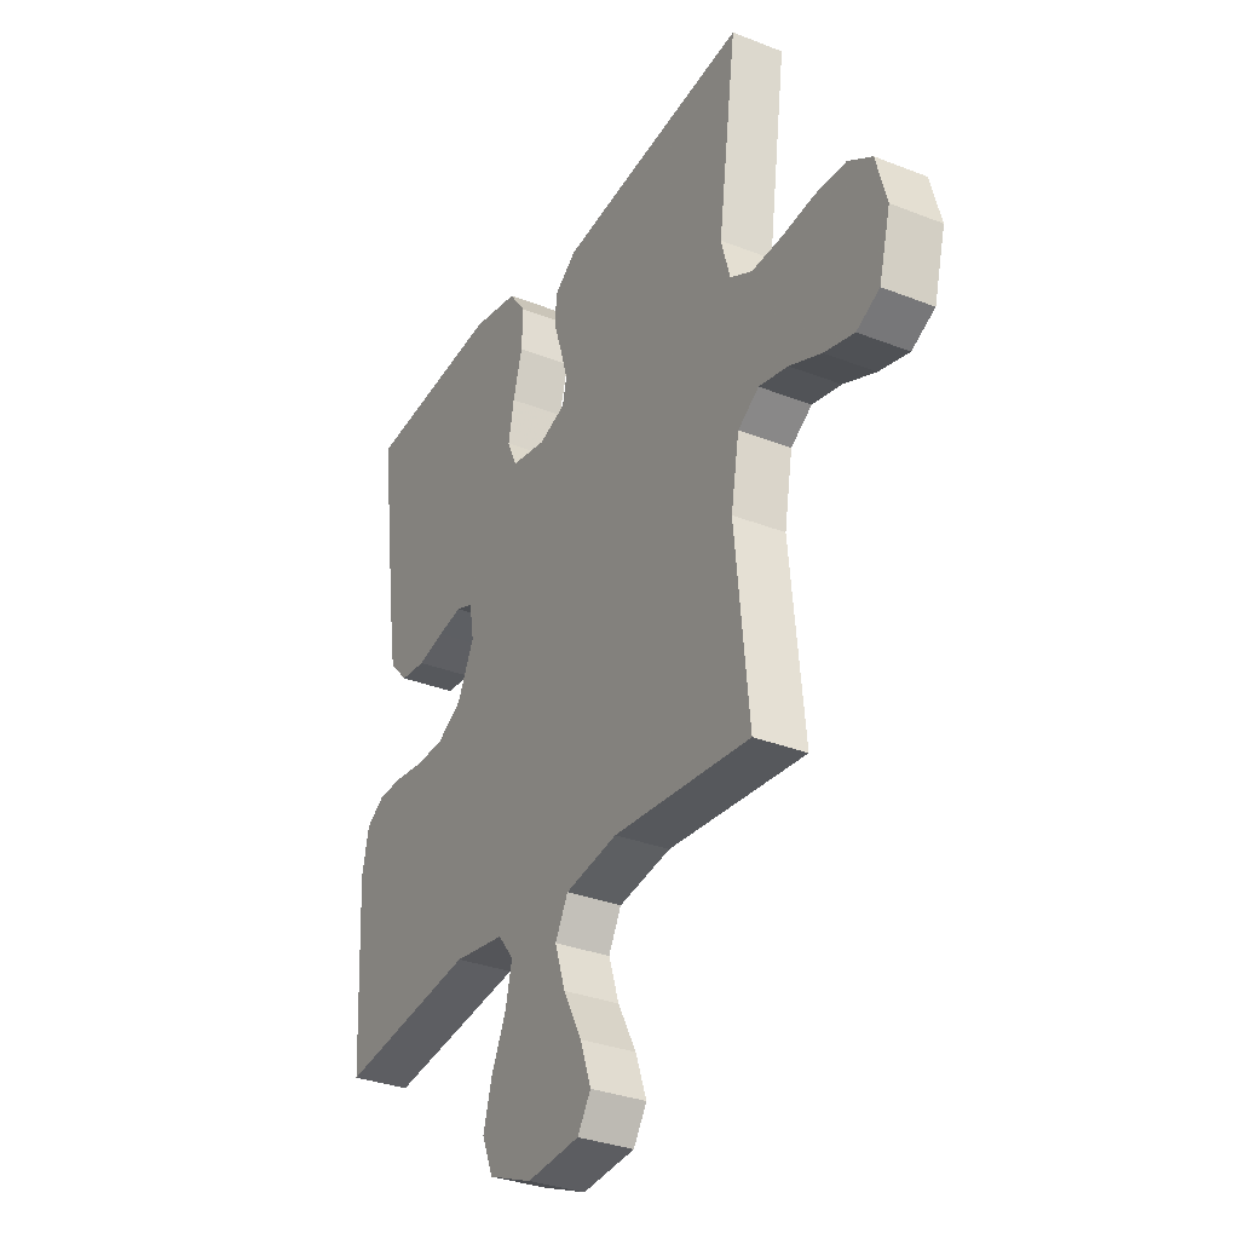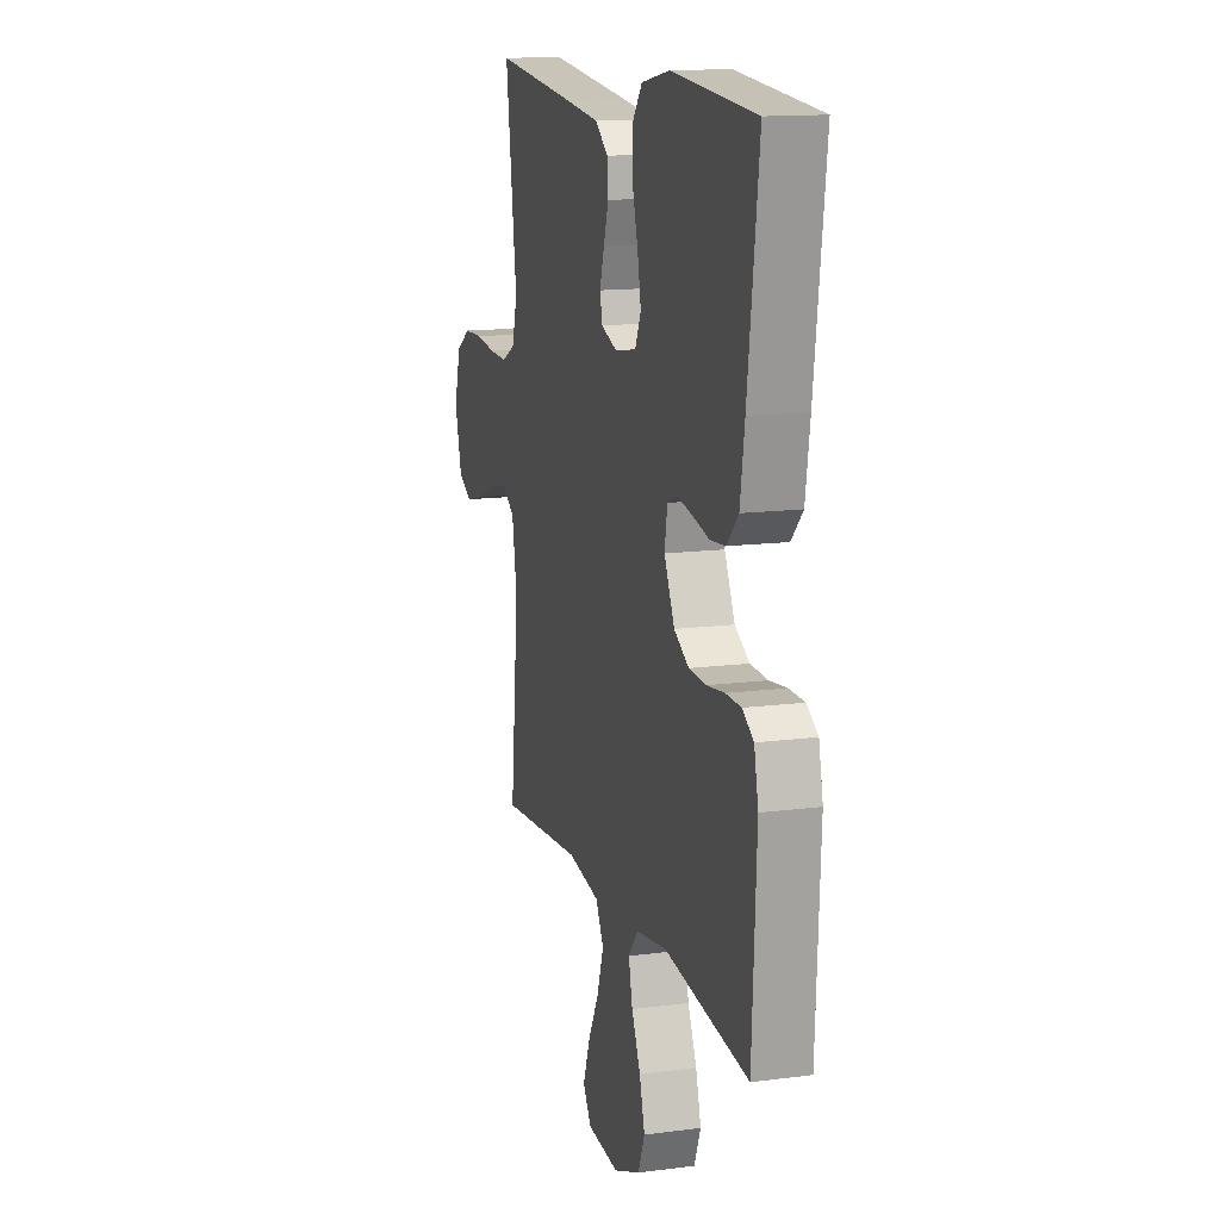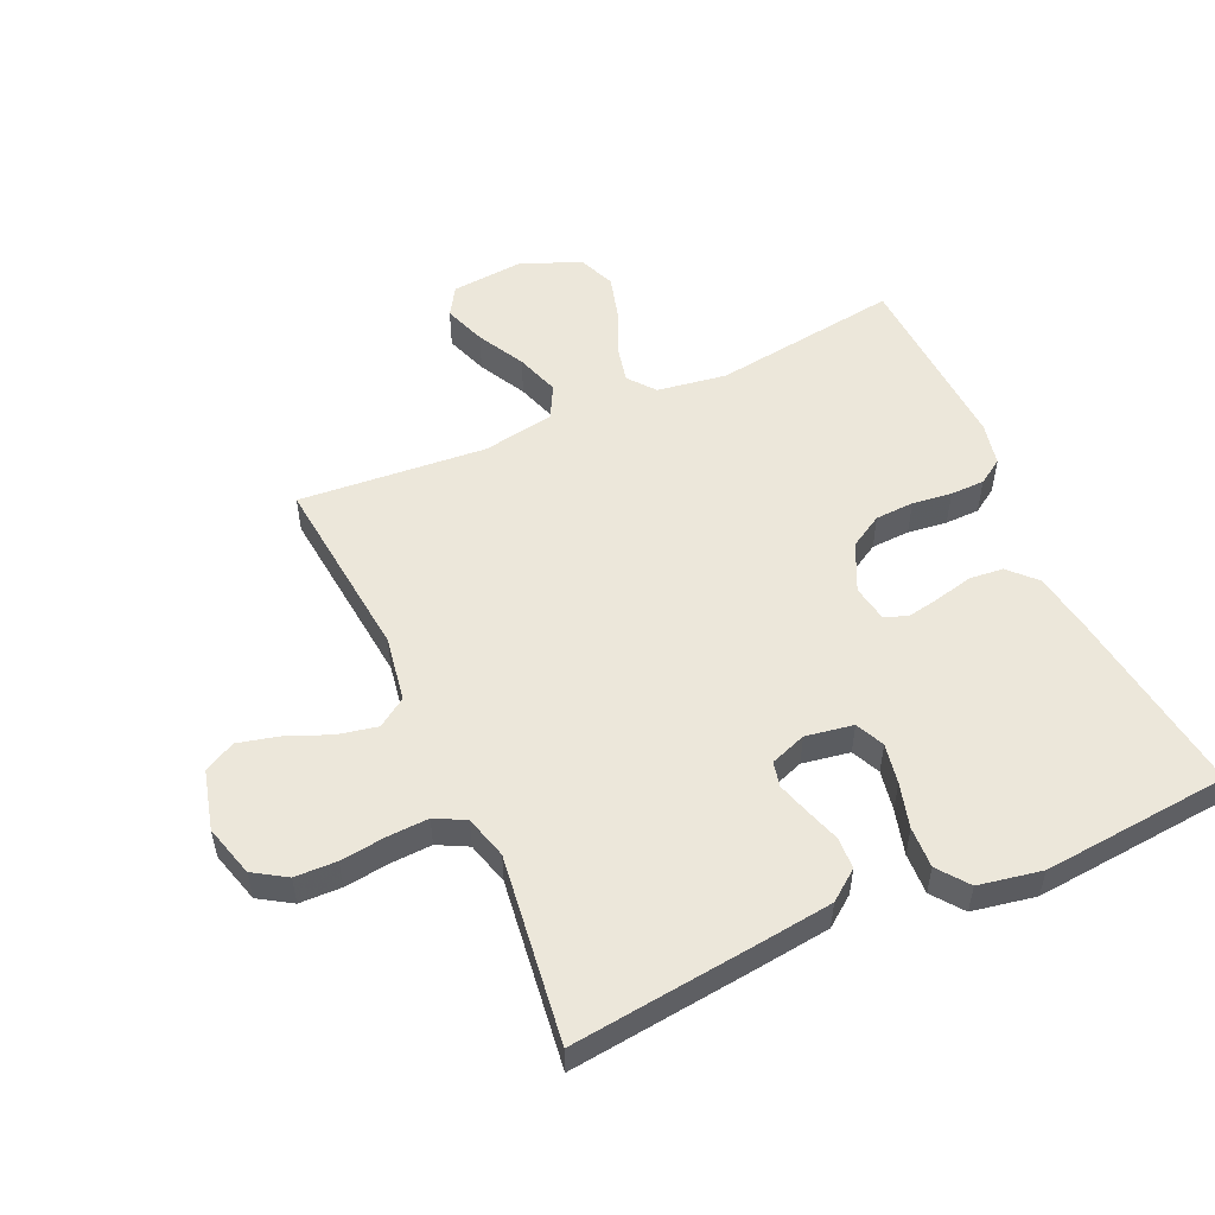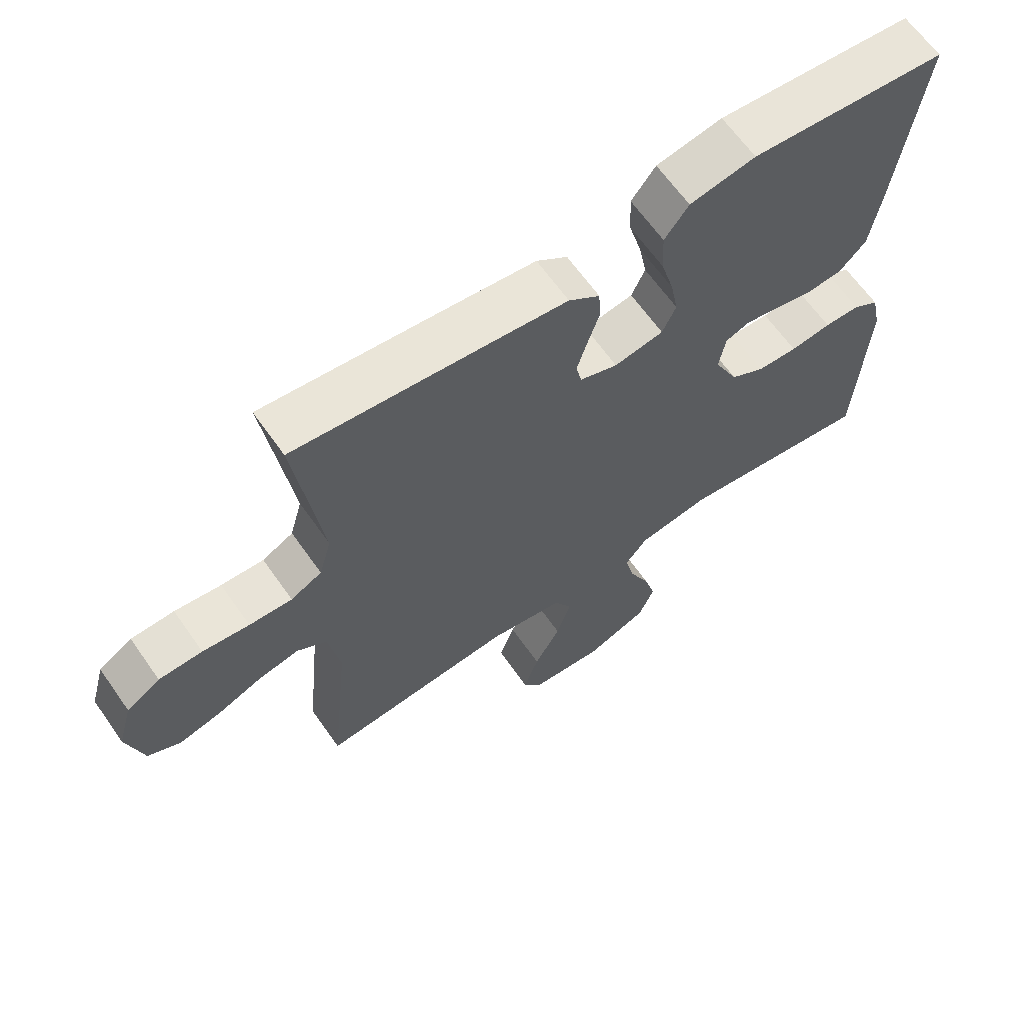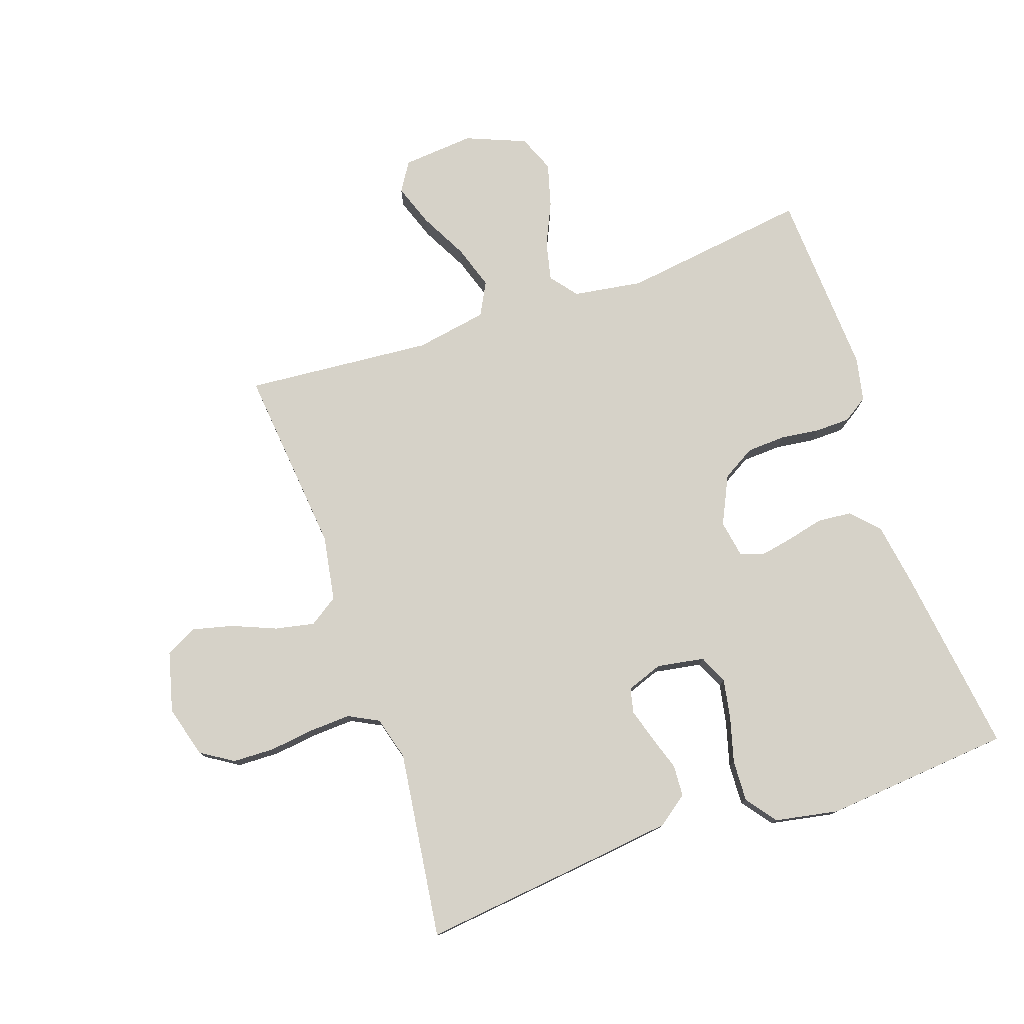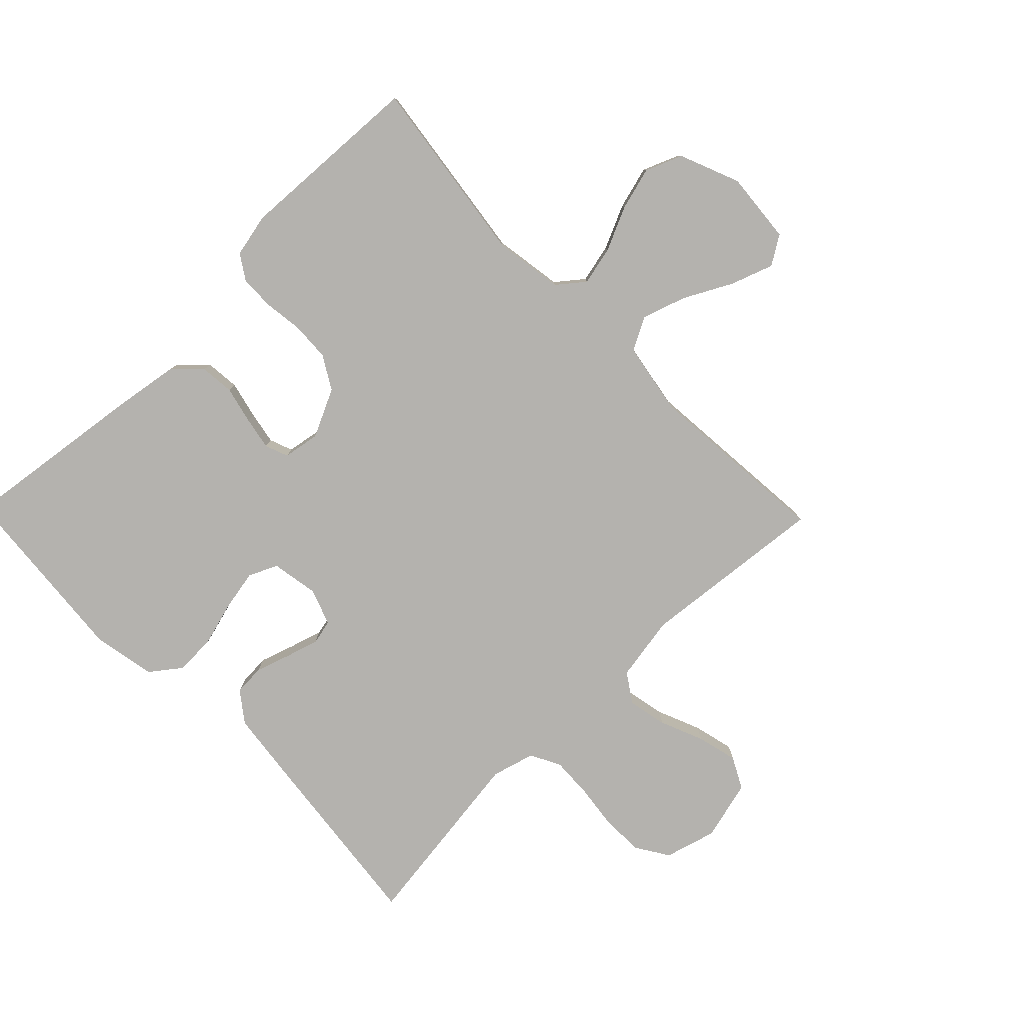
<metadata>
{"format":"obj","ext":"obj","renderer":"f3d","projection":"perspective","resolution":1024,"background":"white","views":[{"elev":-32.4,"azim":-118.7,"up":"+Z"},{"elev":13.8,"azim":73.8,"up":"+Z"},{"elev":53.2,"azim":-24.4,"up":"+Y"},{"elev":64.6,"azim":-35.1,"up":"+Z"},{"elev":77.6,"azim":-19.0,"up":"+Y"},{"elev":-79.8,"azim":134.2,"up":"+Y"}]}
</metadata>
<code>
v 0.5 0.07 -0.5
v 0.2 0.07 -0.459
v 0.089 0.07 -0.476
v 0.055 0.07 -0.519
v 0.069 0.07 -0.581
v 0.101 0.07 -0.651
v 0.12 0.07 -0.72
v 0.096 0.07 -0.779
v 0 0.07 -0.818
v -0.115 0.07 -0.808
v -0.144 0.07 -0.762
v -0.12 0.07 -0.694
v -0.08 0.07 -0.618
v -0.057 0.07 -0.548
v -0.085 0.07 -0.495
v -0.2 0.07 -0.475
v -0.5 0.07 -0.5
v -0.47 0.07 -0.2
v -0.488 0.07 -0.095
v -0.534 0.07 -0.064
v -0.597 0.07 -0.077
v -0.667 0.07 -0.106
v -0.732 0.07 -0.122
v -0.782 0.07 -0.096
v -0.807 0.07 0
v -0.784 0.07 0.083
v -0.732 0.07 0.116
v -0.665 0.07 0.118
v -0.593 0.07 0.109
v -0.527 0.07 0.106
v -0.479 0.07 0.131
v -0.46 0.07 0.2
v -0.5 0.07 0.5
v -0.2 0.07 0.466
v -0.084 0.07 0.452
v -0.036 0.07 0.416
v -0.033 0.07 0.366
v -0.051 0.07 0.311
v -0.067 0.07 0.258
v -0.058 0.07 0.218
v 0 0.07 0.197
v 0.076 0.07 0.21
v 0.097 0.07 0.256
v 0.085 0.07 0.32
v 0.065 0.07 0.392
v 0.062 0.07 0.458
v 0.099 0.07 0.507
v 0.2 0.07 0.526
v 0.5 0.07 0.5
v 0.461 0.07 0.2
v 0.445 0.07 0.097
v 0.404 0.07 0.054
v 0.349 0.07 0.049
v 0.29 0.07 0.063
v 0.237 0.07 0.073
v 0.2 0.07 0.059
v 0.19 0.07 0
v 0.227 0.07 -0.077
v 0.28 0.07 -0.108
v 0.342 0.07 -0.111
v 0.405 0.07 -0.103
v 0.46 0.07 -0.104
v 0.5 0.07 -0.13
v 0.515 0.07 -0.2
v 0.5 0 -0.5
v 0.2 0 -0.459
v 0.089 0 -0.476
v 0.055 0 -0.519
v 0.069 0 -0.581
v 0.101 0 -0.651
v 0.12 0 -0.72
v 0.096 0 -0.779
v 0 0 -0.818
v -0.115 0 -0.808
v -0.144 0 -0.762
v -0.12 0 -0.694
v -0.08 0 -0.618
v -0.057 0 -0.548
v -0.085 0 -0.495
v -0.2 0 -0.475
v -0.5 0 -0.5
v -0.47 0 -0.2
v -0.488 0 -0.095
v -0.534 0 -0.064
v -0.597 0 -0.077
v -0.667 0 -0.106
v -0.732 0 -0.122
v -0.782 0 -0.096
v -0.807 0 0
v -0.784 0 0.083
v -0.732 0 0.116
v -0.665 0 0.118
v -0.593 0 0.109
v -0.527 0 0.106
v -0.479 0 0.131
v -0.46 0 0.2
v -0.5 0 0.5
v -0.2 0 0.466
v -0.084 0 0.452
v -0.036 0 0.416
v -0.033 0 0.366
v -0.051 0 0.311
v -0.067 0 0.258
v -0.058 0 0.218
v 0 0 0.197
v 0.076 0 0.21
v 0.097 0 0.256
v 0.085 0 0.32
v 0.065 0 0.392
v 0.062 0 0.458
v 0.099 0 0.507
v 0.2 0 0.526
v 0.5 0 0.5
v 0.461 0 0.2
v 0.445 0 0.097
v 0.404 0 0.054
v 0.349 0 0.049
v 0.29 0 0.063
v 0.237 0 0.073
v 0.2 0 0.059
v 0.19 0 0
v 0.227 0 -0.077
v 0.28 0 -0.108
v 0.342 0 -0.111
v 0.405 0 -0.103
v 0.46 0 -0.104
v 0.5 0 -0.13
v 0.515 0 -0.2
f 63 64 1 2
f 60 61 62 63
f 59 60 63 2
f 58 59 2 3
f 57 58 3 4
f 56 57 4
f 51 52 53 54
f 51 54 55
f 50 51 55
f 49 50 55 56
f 47 48 49 56
f 44 45 46 47
f 43 44 47 56
f 35 36 37 38
f 35 38 39
f 32 33 34 35
f 31 32 35 39
f 30 31 39 40
f 26 27 28 29
f 26 29 30
f 25 26 30
f 21 22 23 24
f 20 21 24 25
f 16 17 18
f 15 16 18 19
f 10 11 12 13
f 10 13 14
f 9 10 14
f 8 9 14
f 5 6 7 8
f 4 5 8 14
f 42 43 56 4
f 25 30 40 41
f 20 25 41 42
f 19 20 42
f 15 19 42 4
f 4 14 15
f 66 65 128 127
f 127 126 125 124
f 66 127 124 123
f 67 66 123 122
f 68 67 122 121
f 68 121 120
f 118 117 116 115
f 119 118 115
f 119 115 114
f 120 119 114 113
f 120 113 112 111
f 111 110 109 108
f 120 111 108 107
f 102 101 100 99
f 103 102 99
f 99 98 97 96
f 103 99 96 95
f 104 103 95 94
f 93 92 91 90
f 94 93 90
f 94 90 89
f 88 87 86 85
f 89 88 85 84
f 82 81 80
f 83 82 80 79
f 77 76 75 74
f 78 77 74
f 78 74 73
f 78 73 72
f 72 71 70 69
f 78 72 69 68
f 68 120 107 106
f 105 104 94 89
f 106 105 89 84
f 106 84 83
f 68 106 83 79
f 79 78 68
f 1 65 66 2
f 2 66 67 3
f 3 67 68 4
f 4 68 69 5
f 5 69 70 6
f 6 70 71 7
f 7 71 72 8
f 8 72 73 9
f 9 73 74 10
f 10 74 75 11
f 11 75 76 12
f 12 76 77 13
f 13 77 78 14
f 14 78 79 15
f 15 79 80 16
f 16 80 81 17
f 17 81 82 18
f 18 82 83 19
f 19 83 84 20
f 20 84 85 21
f 21 85 86 22
f 22 86 87 23
f 23 87 88 24
f 24 88 89 25
f 25 89 90 26
f 26 90 91 27
f 27 91 92 28
f 28 92 93 29
f 29 93 94 30
f 30 94 95 31
f 31 95 96 32
f 32 96 97 33
f 33 97 98 34
f 34 98 99 35
f 35 99 100 36
f 36 100 101 37
f 37 101 102 38
f 38 102 103 39
f 39 103 104 40
f 40 104 105 41
f 41 105 106 42
f 42 106 107 43
f 43 107 108 44
f 44 108 109 45
f 45 109 110 46
f 46 110 111 47
f 47 111 112 48
f 48 112 113 49
f 49 113 114 50
f 50 114 115 51
f 51 115 116 52
f 52 116 117 53
f 53 117 118 54
f 54 118 119 55
f 55 119 120 56
f 56 120 121 57
f 57 121 122 58
f 58 122 123 59
f 59 123 124 60
f 60 124 125 61
f 61 125 126 62
f 62 126 127 63
f 63 127 128 64
f 64 128 65 1

</code>
